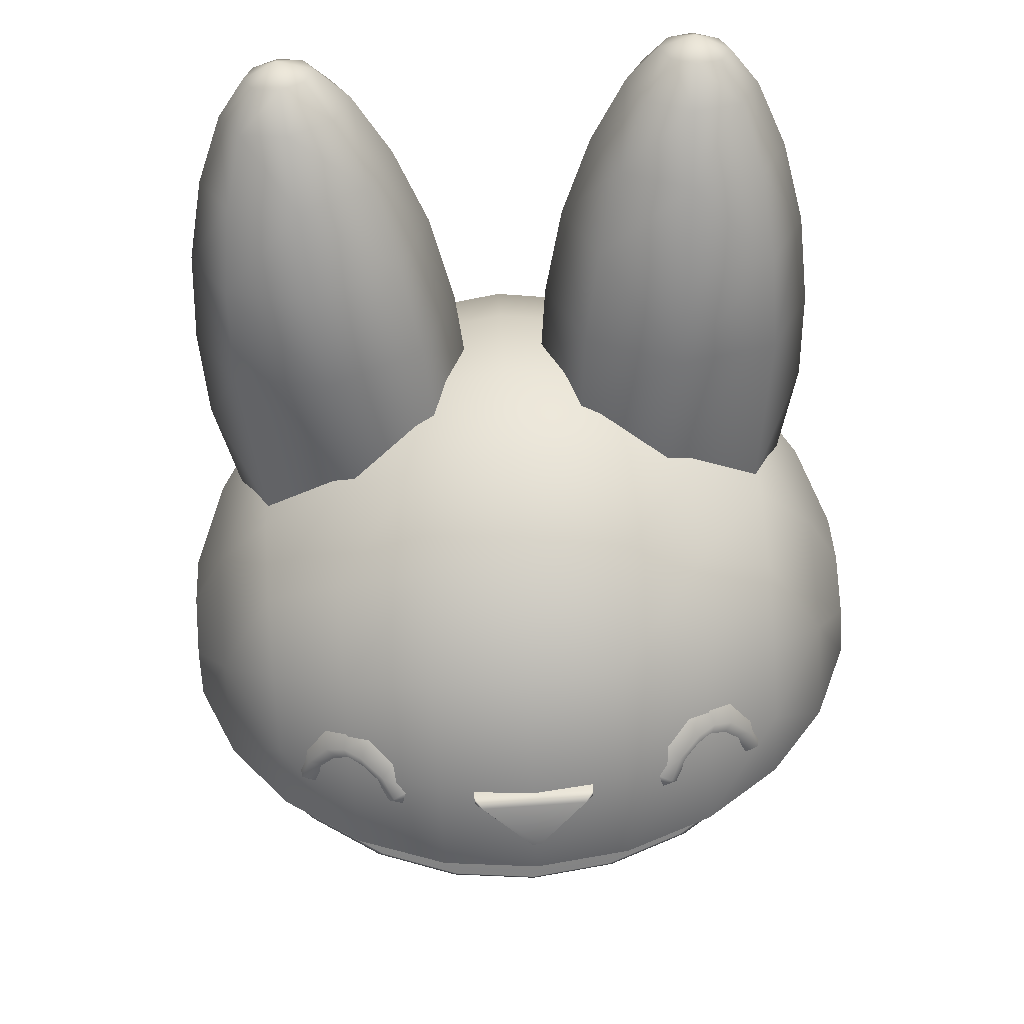
<metadata>
{"format":"obj","ext":"obj","renderer":"f3d","projection":"perspective","resolution":1024,"background":"white","views":[{"elev":79.9,"azim":-3.8,"up":"+Y"}]}
</metadata>
<code>
g ENV_rabbitHologram_MO
v -0.001274 33.92 52.15
v -16.55 33.85 52.15
v -13.55 26.94 52.15
v 13.55 26.94 52.15
v 6.594 23.88 52.15
v 1.052 23.88 52.15
v -6.594 23.88 52.15
v -1.051 23.88 52.15
v -0.001274 24.98 52.15
v 1.052 23.88 52.15
v -0.001274 33.92 52.15
v -0.001274 24.98 52.15
v -6.594 23.88 52.15
v -13.55 26.94 52.15
v 13.55 26.94 52.15
v 16.55 33.85 52.15
v 16.55 42.37 52.15
v -0.001274 42.37 52.15
v -16.55 42.37 52.15
v -16.55 33.85 52.15
v -12.5 61.85 46.38
v -12.74 59.56 44.09
v 12.5 61.85 46.38
v 12.74 59.56 44.09
v 12.65 58.44 45.32
v 12.4 60.79 47.56
v 10.94 61.64 48.73
v 1.521 51.05 53.83
v 1.475 53.46 55.99
v 0.9335 54.96 56.56
v -1.474 53.46 55.99
v -1.52 51.05 53.83
v -12.64 58.44 45.32
v -12.74 59.56 44.09
v -12.5 61.85 46.38
v -12.4 60.79 47.57
v -1.52 51.05 53.83
v -1.474 53.46 55.99
v -10.94 61.64 48.73
v 12.5 61.85 46.38
v 10.94 61.64 48.73
v 0.9335 54.96 56.56
v -0.9327 54.96 56.56
v -0.001274 46.71 60.97
v -0.001274 44.14 60.76
v -19.44 42.64 58.69
v -19.95 45.16 58.85
v -37.55 38.23 52.63
v -0.001274 62.37 45.31
v -38.55 40.62 52.63
v -53.13 31.23 42.98
v -19.95 60.24 43.77
v -0.001274 73.32 23.82
v -19.95 70.82 23.01
v -0.001274 77.09 0.001274
v -54.51 33.41 42.73
v -65.09 22.09 30.4
v -38.55 54.01 39.24
v -19.95 74.46 0.001274
v -0.001274 73.32 -23.82
v -66.76 24 29.83
v -72.64 11.44 15.75
v -54.51 44.1 32.04
v -66.76 36.66 11.91
v -38.55 63.49 20.63
v -74.46 13.05 14.82
v -74.6 1.284 1.766
v -76.6 0.001274 -3.682
v -74.6 -1.281 1.766
v -74.46 18.97 6.164
v -74.46 -13.05 14.82
v -72.67 -11.45 15.75
v -54.51 51.84 16.84
v -38.55 66.76 0.001274
v -74.46 18.97 -6.165
v -54.51 54.51 0.001274
v -19.95 70.82 -23.01
v -0.001274 62.37 -45.31
v -66.76 36.66 -11.91
v -38.55 63.49 -20.63
v -19.95 60.24 -43.77
v -0.001274 45.31 -62.37
v -54.51 51.84 -16.84
v -19.95 43.77 -60.24
v -0.001274 23.82 -73.31
v -38.55 54.01 -39.24
v -19.95 23.01 -70.82
v -0.001274 0.001274 -77.09
v -54.51 44.1 -32.04
v -38.55 39.24 -54.01
v -19.95 0.001274 -74.46
v -0.001274 -23.82 -73.31
v -38.55 20.63 -63.49
v -54.51 32.04 -44.1
v -66.76 22.65 -31.18
v -19.95 -23.01 -70.82
v -0.001274 -45.31 -62.37
v -54.51 16.84 -51.84
v -38.55 0.001274 -66.76
v -19.95 -43.77 -60.24
v -0.001274 -62.37 -45.31
v -38.55 -20.63 -63.49
v -54.51 0.001274 -54.51
v -19.95 -60.24 -43.77
v -0.001274 -73.31 -23.82
v -66.76 0.001274 -38.54
v -54.51 -16.84 -51.84
v -38.55 -39.24 -54.01
v -19.95 -70.82 -23.01
v -0.001274 -77.09 0.001274
v -38.55 -54.01 -39.24
v -54.51 -32.04 -44.1
v -19.95 -74.46 0.001274
v -0.001274 -73.31 23.82
v -66.76 -22.66 -31.18
v -54.51 -44.1 -32.04
v -38.55 -63.49 -20.63
v -19.95 -70.82 23.01
v -0.001274 -62.37 45.31
v -38.55 -66.76 0.001274
v -54.51 -51.84 -16.84
v -19.95 -60.24 43.77
v -0.001274 -46.71 60.97
v -66.76 -36.66 -11.91
v -54.51 -54.51 0.001274
v -38.55 -63.49 20.63
v -19.95 -45.16 58.85
v -38.55 -54.01 39.24
v -54.51 -51.84 16.84
v -19.44 -42.64 58.69
v -0.001274 -44.14 60.76
v -37.55 -38.23 52.63
v -38.55 -40.62 52.63
v -53.15 -31.24 43
v -66.76 -36.66 11.91
v -54.51 -44.1 32.04
v -54.51 -33.41 42.73
v -65.12 -22.1 30.42
v -66.76 -24 29.83
v -74.46 -18.98 6.164
v -74.46 -18.98 -6.165
v -74.46 -11.73 -16.14
v -74.46 0.001274 -19.95
v -74.46 11.73 -16.14
v -0.001274 44.14 60.76
v -0.001274 46.71 60.97
v 19.44 42.64 58.69
v 19.95 45.16 58.85
v 37.57 38.24 52.64
v 19.95 60.24 43.77
v -0.001274 62.37 45.31
v 38.54 40.62 52.63
v 53.15 31.24 43
v 19.95 70.82 23.01
v -0.001274 73.32 23.82
v 38.54 54.01 39.24
v 54.51 33.41 42.73
v 65.12 22.1 30.42
v 54.51 44.1 32.04
v 66.76 24 29.83
v 72.67 11.44 15.75
v 38.54 63.49 20.63
v 19.95 74.46 0.001274
v -0.001274 77.09 0.001274
v 54.51 51.84 16.84
v 66.76 36.66 11.91
v 74.46 13.05 14.82
v 74.6 1.284 1.766
v 76.6 0.001274 -3.682
v 74.6 -1.281 1.766
v 74.46 18.97 6.164
v 74.46 -13.05 14.82
v 72.64 -11.44 15.75
v 54.51 54.51 0.001274
v 66.76 36.66 -11.91
v 38.54 66.76 0.001274
v 54.51 51.84 -16.84
v 38.54 63.49 -20.63
v 74.46 18.97 -6.165
v 54.51 44.1 -32.04
v 19.95 70.82 -23.01
v -0.001274 73.32 -23.82
v 66.76 22.65 -31.18
v 38.54 54.01 -39.24
v 19.95 60.24 -43.77
v -0.001274 62.37 -45.31
v 54.51 32.04 -44.1
v 19.95 43.77 -60.24
v -0.001274 45.31 -62.37
v 38.54 39.24 -54.01
v 19.95 23.01 -70.82
v -0.001274 23.82 -73.31
v 54.51 16.84 -51.84
v 38.54 20.63 -63.49
v 19.95 0.001274 -74.46
v -0.001274 0.001274 -77.09
v 38.54 0.001274 -66.76
v 54.51 0.001274 -54.51
v 66.76 0.001274 -38.54
v 19.95 -23.01 -70.82
v -0.001274 -23.82 -73.31
v 38.54 -20.63 -63.49
v 54.51 -16.84 -51.84
v 19.95 -43.77 -60.24
v -0.001274 -45.31 -62.37
v 38.54 -39.24 -54.01
v 54.51 -32.04 -44.1
v 19.95 -60.24 -43.77
v -0.001274 -62.37 -45.31
v 66.76 -22.66 -31.18
v 38.54 -54.01 -39.24
v 54.51 -44.1 -32.04
v 19.95 -70.82 -23.01
v -0.001274 -73.31 -23.82
v 38.54 -63.49 -20.63
v 54.51 -51.84 -16.84
v 19.95 -74.46 0.001274
v -0.001274 -77.09 0.001274
v 66.76 -36.66 -11.91
v 38.54 -66.76 0.001274
v 54.51 -54.51 0.001274
v 66.76 -36.66 11.91
v 19.95 -70.82 23.01
v -0.001274 -73.31 23.82
v 38.54 -63.49 20.63
v 54.51 -51.84 16.84
v 19.95 -60.24 43.77
v -0.001274 -62.37 45.31
v 38.54 -54.01 39.24
v 54.51 -44.1 32.04
v 19.95 -45.16 58.85
v -0.001274 -46.71 60.97
v 38.54 -40.62 52.63
v 19.44 -42.64 58.69
v -0.001274 -44.14 60.76
v 37.57 -38.24 52.64
v 53.13 -31.23 42.98
v 54.51 -33.41 42.73
v 65.1 -22.09 30.4
v 66.76 -24 29.83
v 74.46 -18.98 6.164
v 74.46 -18.98 -6.165
v 74.46 -11.73 -16.14
v 74.46 0.001274 -19.95
v 74.46 11.73 -16.14
v -0.001274 44.14 60.76
v -0.001274 22.65 31.18
v -19.44 42.64 58.69
v -37.55 38.23 52.63
v -65.09 22.09 30.4
v -53.13 31.23 42.98
v -0.001274 11.73 16.14
v -72.64 11.44 15.75
v -0.001274 1.284 1.766
v -74.6 1.284 1.766
v -74.6 -1.281 1.766
v -0.001274 -1.281 1.766
v -72.67 -11.45 15.75
v -0.001274 -11.73 16.14
v -65.12 -22.1 30.42
v -0.001274 -22.66 31.18
v -53.15 -31.24 43
v -0.001274 -32.04 44.1
v -37.55 -38.23 52.63
v -19.44 -42.64 58.69
v -0.001274 -44.14 60.76
v -0.001274 -32.04 44.1
v 19.44 -42.64 58.69
v -0.001274 -44.14 60.76
v 37.57 -38.24 52.64
v 53.13 -31.23 42.98
v -0.001274 -22.66 31.18
v 65.1 -22.09 30.4
v -0.001274 -11.73 16.14
v 72.64 -11.44 15.75
v -0.001274 -1.281 1.766
v 74.6 -1.281 1.766
v 74.6 1.284 1.766
v -0.001274 1.284 1.766
v 72.67 11.44 15.75
v -0.001274 11.73 16.14
v 65.12 22.1 30.42
v -0.001274 22.65 31.18
v 37.57 38.24 52.64
v 53.15 31.24 43
v 19.44 42.64 58.69
v -0.001274 44.14 60.76
v 29.71 55.9 45.13
v 27.85 53.35 45.92
v 26.47 55.9 43.59
v 31.03 52.35 44.99
v 33.28 53.85 41.38
v 31.77 58.1 40.67
v 36.17 54.29 38.19
v 36.17 58.44 36.15
v 38.75 53.54 36.67
v 39.77 57.43 33.9
v 43.68 54.79 33.45
v 41.41 51.87 36.15
v 47.77 49.94 35.49
v 44.21 48.7 37.29
v 49.81 45.84 38.21
v 46.63 44.77 39.29
v 49.25 42.77 38.34
v 50.27 43.72 35.83
v 49.25 42.77 38.34
v 49.81 45.84 38.21
v 47.77 49.94 35.49
v 48.41 48.66 31.61
v 43.68 54.79 33.45
v 43.57 54.75 28.44
v 39.77 57.43 33.9
v 38.46 58.3 28.78
v 33.78 59.66 31.73
v 36.17 58.44 36.15
v 28.84 59.05 37.38
v 31.77 58.1 40.67
v 26.47 55.9 43.59
v 29.71 55.9 45.13
v -26.47 55.9 43.59
v -27.85 53.35 45.92
v -29.71 55.9 45.13
v -31.03 52.35 44.99
v -33.28 53.85 41.38
v -31.77 58.1 40.67
v -36.17 54.29 38.19
v -36.17 58.44 36.15
v -38.75 53.54 36.67
v -39.77 57.43 33.9
v -43.68 54.79 33.45
v -41.41 51.87 36.15
v -47.78 49.94 35.49
v -44.21 48.7 37.29
v -49.8 45.84 38.21
v -46.63 44.77 39.29
v -49.25 42.77 38.34
v -49.8 45.84 38.21
v -49.25 42.77 38.34
v -50.27 43.72 35.83
v -47.78 49.94 35.49
v -48.42 48.66 31.61
v -43.68 54.79 33.45
v -43.57 54.75 28.44
v -39.77 57.43 33.9
v -38.46 58.3 28.78
v -33.78 59.66 31.73
v -36.17 58.44 36.15
v -28.84 59.05 37.38
v -31.77 58.1 40.67
v -26.47 55.9 43.59
v -29.71 55.9 45.13
v -33.71 63.56 -22.72
v -36.99 81.89 -39.93
v -15.82 63.85 -35.23
v -17.31 76.5 -47.64
v -8.489 52.07 -52.56
v -20.87 89.05 -62.42
v -38.61 93.89 -55.48
v -40.12 102.7 -71.28
v -25.89 98.76 -76.89
v -41.21 108 -85.71
v -14.2 76.55 -76.05
v -9.932 62.63 -62.77
v -19.18 48.38 -76.45
v -17.67 35.02 -63.61
v -22.55 63.7 -88.39
v -39.65 42.12 -80.68
v -37.51 22.78 -61.24
v -41 58.05 -92.2
v -20.77 88.67 -87.75
v -27.4 78.49 -97.52
v -42.02 74.02 -100.5
v -32.93 91.84 -103.4
v -42.78 88.93 -105.5
v -28.4 98.61 -96.7
v -37.78 100.2 -104.8
v -43.07 98.66 -106
v -42.95 106 -102.7
v -35.34 103.9 -101.3
v -31.82 105.3 -89.44
v -37.23 107.5 -97.33
v -42.25 109 -95.33
v 36.99 81.89 -39.93
v 33.71 63.56 -22.72
v 15.82 63.85 -35.23
v 17.31 76.5 -47.64
v 8.49 52.07 -52.56
v 20.87 89.05 -62.42
v 38.61 93.89 -55.48
v 40.12 102.7 -71.28
v 25.89 98.76 -76.89
v 41.21 108 -85.71
v 14.2 76.55 -76.05
v 9.93 62.63 -62.77
v 19.19 48.38 -76.45
v 17.67 35.02 -63.61
v 22.54 63.7 -88.39
v 39.64 42.12 -80.68
v 37.51 22.78 -61.24
v 41 58.05 -92.2
v 20.77 88.67 -87.75
v 27.4 78.49 -97.52
v 42.02 74.02 -100.5
v 42.78 88.93 -105.5
v 32.93 91.84 -103.4
v 28.4 98.61 -96.7
v 37.78 100.2 -104.8
v 43.07 98.66 -106
v 42.95 106 -102.7
v 35.34 103.9 -101.3
v 31.83 105.3 -89.44
v 37.23 107.5 -97.33
v 42.26 109 -95.33
v -0.001274 33.92 55.18
v -0.001274 42.37 55.18
v 1.052 42.37 56.28
v 1.052 33.92 56.28
v 15.46 42.37 56.28
v 15.46 33.92 56.28
v 12.93 27.51 56.28
v 6.522 24.98 56.28
v 1.052 24.98 56.28
v -0.001274 24.98 55.18
v 1.052 23.88 55.18
v 6.594 23.88 55.18
v -0.001274 24.98 52.15
v 6.594 23.88 52.15
v 1.052 23.88 52.15
v 15.46 42.37 56.28
v 16.55 42.37 55.18
v 15.46 33.92 56.28
v 16.55 33.85 55.18
v 16.55 42.37 52.15
v 16.55 33.85 52.15
v 12.93 27.51 56.28
v 13.55 26.94 52.15
v 13.71 26.72 55.18
v 6.594 23.88 55.18
v 6.522 24.98 56.28
v 6.594 23.88 52.15
v -0.001274 24.98 52.15
v -1.051 23.88 52.15
v -0.001274 24.98 55.18
v -1.051 23.88 55.18
v -6.594 23.88 52.15
v -6.594 23.88 55.18
v -6.521 24.98 56.28
v -1.051 24.98 56.28
v -1.051 33.92 56.28
v -12.93 27.51 56.28
v -15.46 33.92 56.28
v -15.46 42.37 56.28
v -0.001274 33.92 55.18
v -1.051 42.37 56.28
v -0.001274 42.37 55.18
v -15.46 42.37 56.28
v -15.46 33.92 56.28
v -16.55 42.37 55.18
v -16.55 33.85 55.18
v -16.55 42.37 52.15
v -16.55 33.85 52.15
v -12.93 27.51 56.28
v -13.55 26.94 52.15
v -13.72 26.72 55.18
v -6.594 23.88 55.18
v -6.521 24.98 56.28
v -6.594 23.88 52.15
v 36.99 81.89 -39.93
v 57.45 75.62 -44.16
v 33.71 63.56 -22.72
v 53.69 49.39 -20.64
v 57.04 88.25 -59.28
v 38.61 93.89 -55.48
v 40.12 102.7 -71.28
v 65.76 47.58 -44.44
v 61.07 33.05 -30.56
v 55.3 22.43 -46.75
v 59.33 47.5 -72.97
v 37.51 22.78 -61.24
v 39.64 42.12 -80.68
v 41 58.05 -92.2
v 66.7 61.38 -57.84
v 65.38 75.42 -71.61
v 58.75 62.91 -85.25
v 54.96 98.17 -74.35
v 56.13 77.84 -95.08
v 42.02 74.02 -100.5
v 42.78 88.93 -105.5
v 61.55 87.81 -84.26
v 52.34 91.67 -101.7
v 43.07 98.66 -106
v 51.13 105.2 -87.71
v 41.21 108 -85.71
v 42.26 109 -95.33
v 55.79 98.45 -94.34
v 48.18 100.1 -103.9
v 42.95 106 -102.7
v 47.59 107.4 -96.41
v 50.09 103.7 -99.99
v -39.65 42.12 -80.68
v -59.33 47.5 -72.97
v -37.51 22.78 -61.24
v -55.3 22.43 -46.75
v -41 58.05 -92.2
v -65.76 47.58 -44.44
v -61.07 33.05 -30.56
v -53.68 49.39 -20.64
v -57.45 75.62 -44.16
v -33.71 63.56 -22.72
v -36.99 81.89 -39.93
v -66.7 61.38 -57.84
v -58.75 62.91 -85.25
v -57.04 88.25 -59.28
v -38.61 93.89 -55.48
v -40.12 102.7 -71.28
v -65.38 75.42 -71.61
v -56.13 77.84 -95.08
v -42.02 74.02 -100.5
v -42.78 88.93 -105.5
v -54.96 98.17 -74.35
v -61.55 87.81 -84.26
v -52.34 91.67 -101.7
v -43.07 98.66 -106
v -51.14 105.2 -87.71
v -41.21 108 -85.71
v -42.25 109 -95.33
v -55.8 98.45 -94.34
v -48.18 100.1 -103.9
v -42.95 106 -102.7
v -47.59 107.4 -96.41
v -50.09 103.7 -99.99
g ENV_rabbitHologram_MO_0
f 3 2 1
f 5 1 4
f 1 5 6
f 8 7 1
f 9 8 1
f 12 11 10
f 14 11 13
f 16 15 11
f 11 17 16
f 11 18 17
f 19 18 11
f 19 11 20
f 23 22 21
f 23 24 22
f 25 24 23
f 25 23 26
f 26 23 27
f 28 25 26
f 27 29 26
f 28 26 29
f 27 30 29
f 31 29 30
f 31 28 29
f 31 32 28
f 35 34 33
f 35 33 36
f 37 36 33
f 37 38 36
f 39 35 36
f 38 39 36
f 39 40 35
f 39 41 40
f 39 42 41
f 38 42 43
f 42 39 43
f 38 43 39
f 46 45 44
f 46 44 47
f 48 46 47
f 47 44 49
f 48 47 50
f 51 48 50
f 47 49 52
f 50 47 52
f 52 49 53
f 52 53 54
f 54 53 55
f 51 50 56
f 57 51 56
f 50 52 58
f 58 52 54
f 54 55 59
f 59 55 60
f 57 56 61
f 62 57 61
f 50 63 56
f 50 58 63
f 61 56 63
f 64 61 63
f 58 54 65
f 63 58 65
f 65 54 59
f 62 61 66
f 66 61 64
f 66 67 62
f 66 68 67
f 68 69 67
f 70 68 66
f 66 64 70
f 69 68 71
f 69 71 72
f 63 65 73
f 63 73 64
f 65 59 74
f 73 65 74
f 75 70 64
f 75 68 70
f 64 73 76
f 73 74 76
f 74 59 77
f 59 60 77
f 77 60 78
f 75 64 79
f 79 64 76
f 76 74 80
f 74 77 80
f 77 78 81
f 80 77 81
f 81 78 82
f 76 80 83
f 76 83 79
f 81 82 84
f 84 82 85
f 80 81 86
f 83 80 86
f 86 81 84
f 84 85 87
f 87 85 88
f 83 86 89
f 79 83 89
f 86 84 90
f 90 84 87
f 89 86 90
f 87 88 91
f 91 88 92
f 90 87 93
f 93 87 91
f 89 90 94
f 94 90 93
f 95 79 89
f 89 94 95
f 91 92 96
f 96 92 97
f 94 93 98
f 95 94 98
f 93 91 99
f 99 91 96
f 98 93 99
f 96 97 100
f 100 97 101
f 99 96 102
f 102 96 100
f 98 99 103
f 103 99 102
f 100 101 104
f 104 101 105
f 98 103 106
f 106 95 98
f 103 102 107
f 106 103 107
f 102 100 108
f 108 100 104
f 107 102 108
f 104 105 109
f 109 105 110
f 108 104 111
f 111 104 109
f 107 108 112
f 112 108 111
f 109 110 113
f 113 110 114
f 107 112 115
f 115 106 107
f 112 111 116
f 115 112 116
f 111 109 117
f 117 109 113
f 116 111 117
f 113 114 118
f 118 114 119
f 117 113 120
f 120 113 118
f 116 117 121
f 121 117 120
f 118 119 122
f 122 119 123
f 116 121 124
f 124 115 116
f 121 120 125
f 124 121 125
f 120 118 126
f 126 118 122
f 125 120 126
f 122 123 127
f 126 122 128
f 128 122 127
f 125 126 129
f 129 126 128
f 123 130 127
f 123 131 130
f 127 130 132
f 127 132 133
f 128 127 133
f 133 132 134
f 125 129 135
f 135 124 125
f 129 128 136
f 136 128 133
f 135 129 136
f 133 134 137
f 136 133 137
f 137 134 138
f 136 137 139
f 137 138 139
f 139 135 136
f 139 138 72
f 139 72 71
f 71 135 139
f 71 140 135
f 140 124 135
f 71 68 140
f 140 141 124
f 140 68 141
f 141 115 124
f 141 142 115
f 141 68 142
f 142 106 115
f 142 143 106
f 142 68 143
f 143 95 106
f 143 68 144
f 143 144 95
f 144 68 75
f 144 79 95
f 144 75 79
f 147 146 145
f 147 148 146
f 149 148 147
f 146 148 150
f 146 150 151
f 149 152 148
f 153 152 149
f 151 150 154
f 151 154 155
f 148 156 150
f 148 152 156
f 153 157 152
f 158 157 153
f 152 157 159
f 152 159 156
f 158 160 157
f 157 160 159
f 161 160 158
f 150 156 162
f 150 162 154
f 155 154 163
f 155 163 164
f 156 159 165
f 156 165 162
f 159 160 166
f 159 166 165
f 161 167 160
f 166 160 167
f 168 167 161
f 168 169 167
f 169 168 170
f 171 167 169
f 166 167 171
f 172 169 170
f 172 170 173
f 162 165 174
f 165 166 174
f 175 166 171
f 174 166 175
f 162 174 176
f 154 162 176
f 154 176 163
f 176 174 177
f 174 175 177
f 163 176 178
f 176 177 178
f 179 171 169
f 175 171 179
f 177 175 180
f 178 177 180
f 163 178 181
f 164 163 181
f 164 181 182
f 183 175 179
f 180 175 183
f 181 178 184
f 178 180 184
f 182 181 185
f 181 184 185
f 182 185 186
f 184 180 187
f 180 183 187
f 186 185 188
f 186 188 189
f 185 184 190
f 184 187 190
f 185 190 188
f 189 188 191
f 189 191 192
f 190 187 193
f 187 183 193
f 188 190 194
f 188 194 191
f 190 193 194
f 192 191 195
f 192 195 196
f 191 194 197
f 191 197 195
f 194 193 198
f 194 198 197
f 193 183 199
f 193 199 198
f 196 195 200
f 196 200 201
f 195 197 202
f 195 202 200
f 197 198 203
f 198 199 203
f 197 203 202
f 201 200 204
f 201 204 205
f 200 202 206
f 200 206 204
f 202 203 207
f 202 207 206
f 205 204 208
f 205 208 209
f 203 210 207
f 203 199 210
f 204 206 211
f 204 211 208
f 206 207 212
f 207 210 212
f 206 212 211
f 209 208 213
f 209 213 214
f 208 211 215
f 208 215 213
f 211 212 216
f 211 216 215
f 214 213 217
f 214 217 218
f 212 219 216
f 212 210 219
f 213 215 220
f 213 220 217
f 215 216 221
f 216 219 221
f 215 221 220
f 221 219 222
f 218 217 223
f 218 223 224
f 217 220 225
f 217 225 223
f 220 221 226
f 221 222 226
f 220 226 225
f 224 223 227
f 224 227 228
f 223 225 229
f 223 229 227
f 225 226 230
f 225 230 229
f 226 222 230
f 228 227 231
f 228 231 232
f 227 229 233
f 230 233 229
f 227 233 231
f 232 231 234
f 232 234 235
f 231 236 234
f 231 233 236
f 233 237 236
f 233 238 237
f 230 238 233
f 238 239 237
f 230 240 238
f 238 240 239
f 240 230 222
f 240 173 239
f 240 172 173
f 222 172 240
f 222 241 172
f 172 241 169
f 222 242 241
f 241 242 169
f 222 219 242
f 219 243 242
f 242 243 169
f 219 210 243
f 210 244 243
f 243 244 169
f 210 199 244
f 244 245 169
f 199 245 244
f 245 179 169
f 199 183 245
f 183 179 245
f 248 247 246
f 247 248 249
f 247 249 250
f 250 249 251
f 252 247 250
f 252 250 253
f 254 252 253
f 254 253 255
f 256 254 255
f 256 257 254
f 258 257 256
f 258 259 257
f 260 259 258
f 260 261 259
f 262 261 260
f 262 263 261
f 264 263 262
f 265 263 264
f 266 263 265
f 269 268 267
f 267 268 270
f 267 270 271
f 271 272 267
f 271 273 272
f 273 274 272
f 273 275 274
f 275 276 274
f 275 277 276
f 276 277 278
f 276 278 279
f 279 278 280
f 279 280 281
f 281 280 282
f 281 282 283
f 284 283 282
f 282 285 284
f 286 283 284
f 287 283 286
f 290 289 288
f 288 289 291
f 288 291 292
f 288 292 293
f 293 292 294
f 293 294 295
f 295 294 296
f 295 296 297
f 298 297 296
f 298 296 299
f 300 298 299
f 300 299 301
f 302 300 301
f 302 301 303
f 302 303 304
f 307 306 305
f 308 307 305
f 308 305 309
f 309 310 308
f 309 311 310
f 311 312 310
f 311 313 312
f 314 312 313
f 314 315 312
f 315 314 316
f 315 316 317
f 318 317 316
f 318 319 317
f 322 321 320
f 322 323 321
f 324 323 322
f 324 322 325
f 326 324 325
f 326 325 327
f 327 328 326
f 327 329 328
f 330 328 329
f 330 331 328
f 332 331 330
f 332 333 331
f 334 333 332
f 334 335 333
f 336 335 334
f 339 338 337
f 339 337 340
f 339 340 341
f 341 340 342
f 341 342 343
f 343 342 344
f 343 344 345
f 346 345 344
f 346 344 347
f 348 346 347
f 348 347 349
f 349 350 348
f 349 351 350
f 354 353 352
f 354 355 353
f 355 354 356
f 357 353 355
f 357 358 353
f 357 359 358
f 357 360 359
f 361 359 360
f 355 362 357
f 360 357 362
f 355 356 363
f 355 363 362
f 364 363 356
f 364 356 365
f 363 366 362
f 363 364 366
f 365 367 364
f 365 368 367
f 364 367 369
f 364 369 366
f 370 362 366
f 360 362 370
f 371 366 369
f 370 366 371
f 371 369 372
f 373 371 372
f 370 371 373
f 373 372 374
f 360 370 375
f 370 373 375
f 376 373 374
f 376 374 377
f 376 377 378
f 379 373 376
f 379 375 373
f 379 376 378
f 360 375 380
f 380 375 379
f 361 360 380
f 381 379 378
f 380 379 381
f 381 361 380
f 378 382 381
f 381 382 361
f 385 384 383
f 385 383 386
f 386 387 385
f 383 388 386
f 383 389 388
f 388 389 390
f 388 390 391
f 391 390 392
f 386 388 393
f 391 393 388
f 386 394 387
f 386 393 394
f 395 387 394
f 395 396 387
f 394 393 397
f 394 397 395
f 398 396 395
f 398 399 396
f 395 400 398
f 395 397 400
f 401 397 393
f 391 401 393
f 402 400 397
f 401 402 397
f 402 403 400
f 402 404 403
f 401 405 402
f 402 405 404
f 391 406 401
f 401 406 405
f 407 404 405
f 407 408 404
f 409 408 407
f 410 407 405
f 410 405 406
f 409 407 410
f 391 411 406
f 411 410 406
f 391 392 411
f 409 410 412
f 411 412 410
f 412 411 392
f 412 413 409
f 412 392 413
f 416 415 414
f 416 414 417
f 418 416 417
f 418 417 419
f 419 417 420
f 420 417 421
f 422 417 414
f 422 421 417
f 422 414 423
f 421 422 424
f 424 422 423
f 421 424 425
f 426 424 423
f 424 427 425
f 426 428 424
f 424 428 427
f 431 430 429
f 431 432 430
f 433 430 432
f 433 432 434
f 432 431 435
f 436 434 432
f 432 435 437
f 436 432 437
f 438 437 435
f 436 437 438
f 438 435 439
f 436 438 440
f 443 442 441
f 443 444 442
f 445 442 444
f 445 444 446
f 444 447 446
f 444 443 448
f 444 448 447
f 449 448 443
f 447 448 449
f 450 447 449
f 451 450 449
f 449 452 451
f 449 443 453
f 449 454 452
f 454 449 453
f 454 453 455
f 458 457 456
f 458 459 457
f 459 458 460
f 459 460 461
f 462 457 459
f 459 461 463
f 462 459 464
f 459 463 464
f 465 462 464
f 465 464 463
f 465 466 462
f 465 463 467
f 470 469 468
f 470 471 469
f 468 469 472
f 468 472 473
f 474 473 472
f 475 469 471
f 476 475 471
f 476 477 475
f 475 477 478
f 478 477 479
f 478 479 480
f 481 478 480
f 475 482 469
f 475 478 482
f 469 483 472
f 469 482 483
f 482 478 484
f 481 484 478
f 482 484 483
f 474 472 485
f 485 472 483
f 486 484 481
f 486 481 487
f 488 486 487
f 489 483 484
f 489 484 486
f 485 483 489
f 488 490 486
f 489 486 490
f 491 490 488
f 474 485 492
f 474 492 493
f 494 493 492
f 485 489 495
f 489 490 495
f 485 495 492
f 491 496 490
f 495 490 496
f 497 496 491
f 494 492 498
f 498 492 495
f 494 498 497
f 495 496 499
f 499 496 497
f 498 495 499
f 498 499 497
f 502 501 500
f 502 503 501
f 501 504 500
f 505 501 503
f 506 505 503
f 507 505 506
f 508 505 507
f 509 508 507
f 509 510 508
f 505 511 501
f 508 511 505
f 501 512 504
f 511 512 501
f 510 513 508
f 510 514 513
f 515 513 514
f 508 516 511
f 508 513 516
f 511 516 512
f 504 512 517
f 504 517 518
f 519 518 517
f 515 520 513
f 520 516 513
f 521 512 516
f 521 517 512
f 520 521 516
f 519 517 522
f 522 517 521
f 523 519 522
f 524 520 515
f 524 515 525
f 526 524 525
f 527 521 520
f 522 521 527
f 527 520 524
f 523 522 528
f 528 522 527
f 523 528 529
f 526 530 524
f 530 527 524
f 529 530 526
f 528 527 531
f 530 531 527
f 529 531 530
f 529 528 531

</code>
